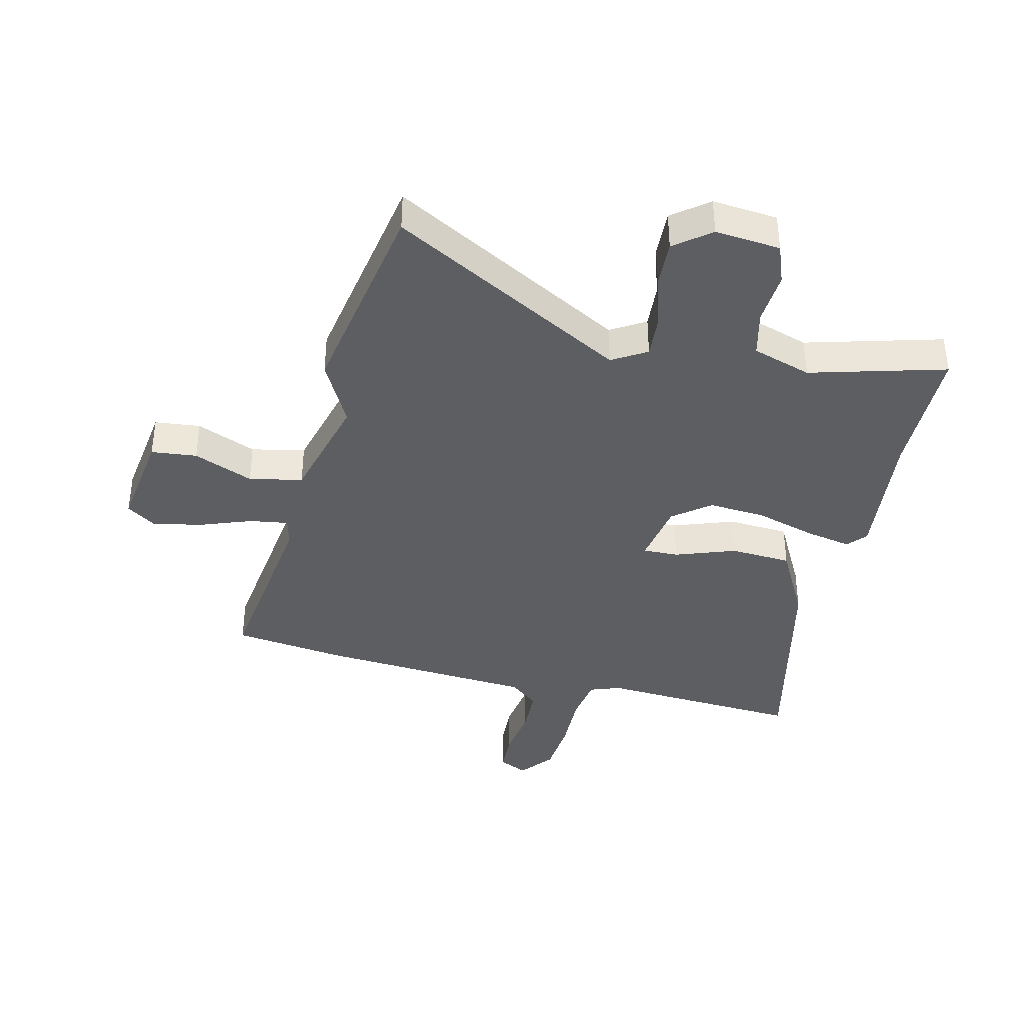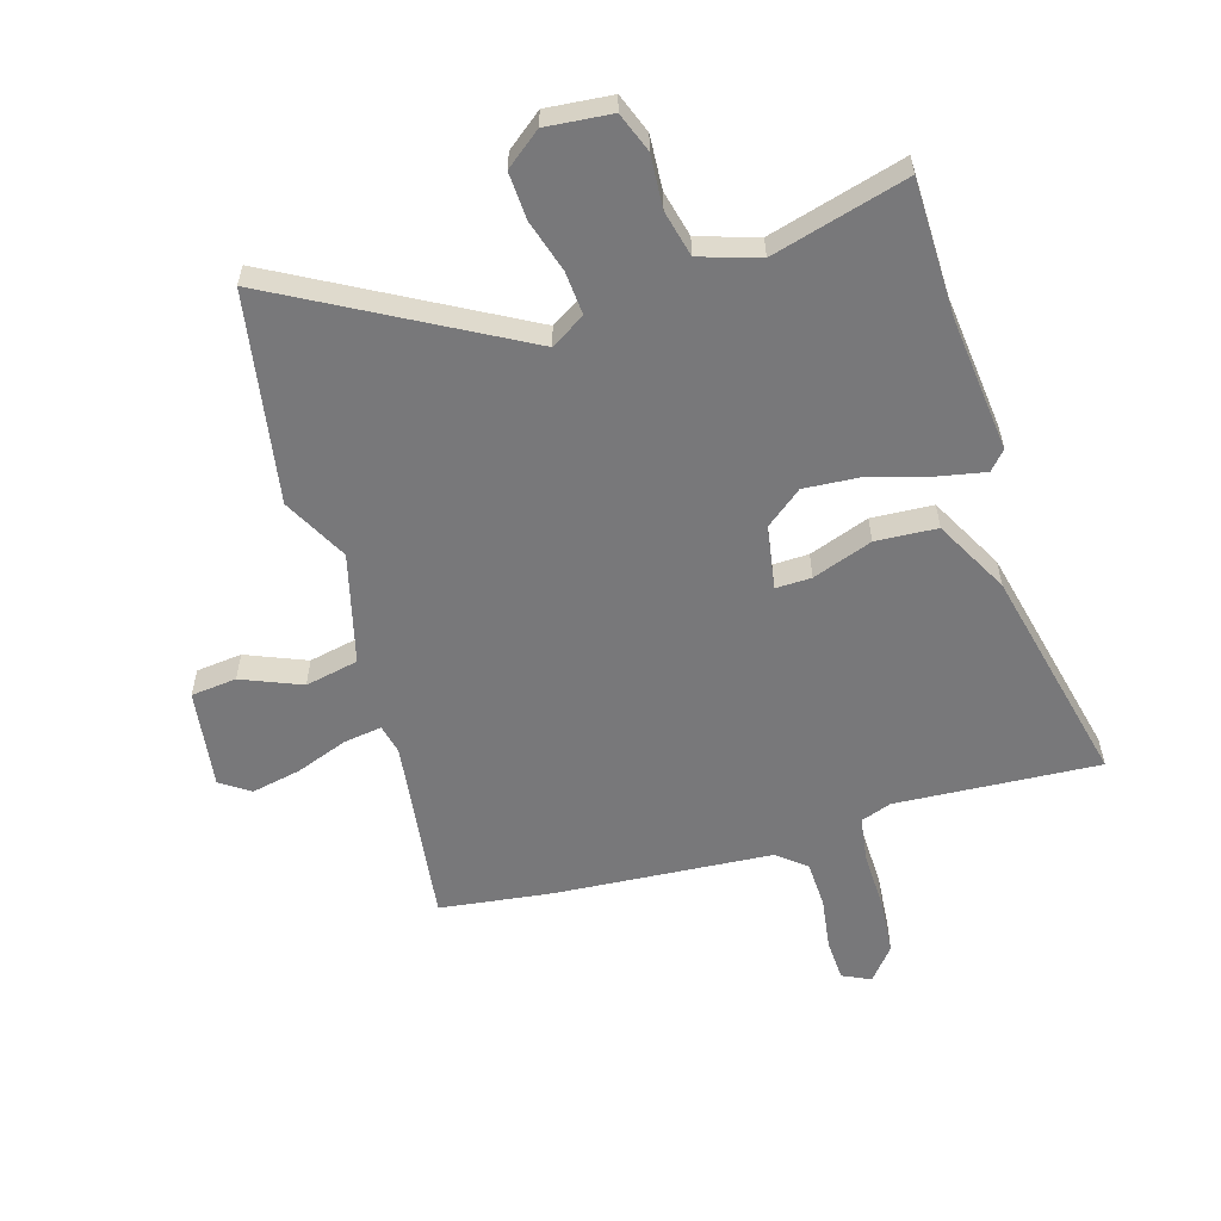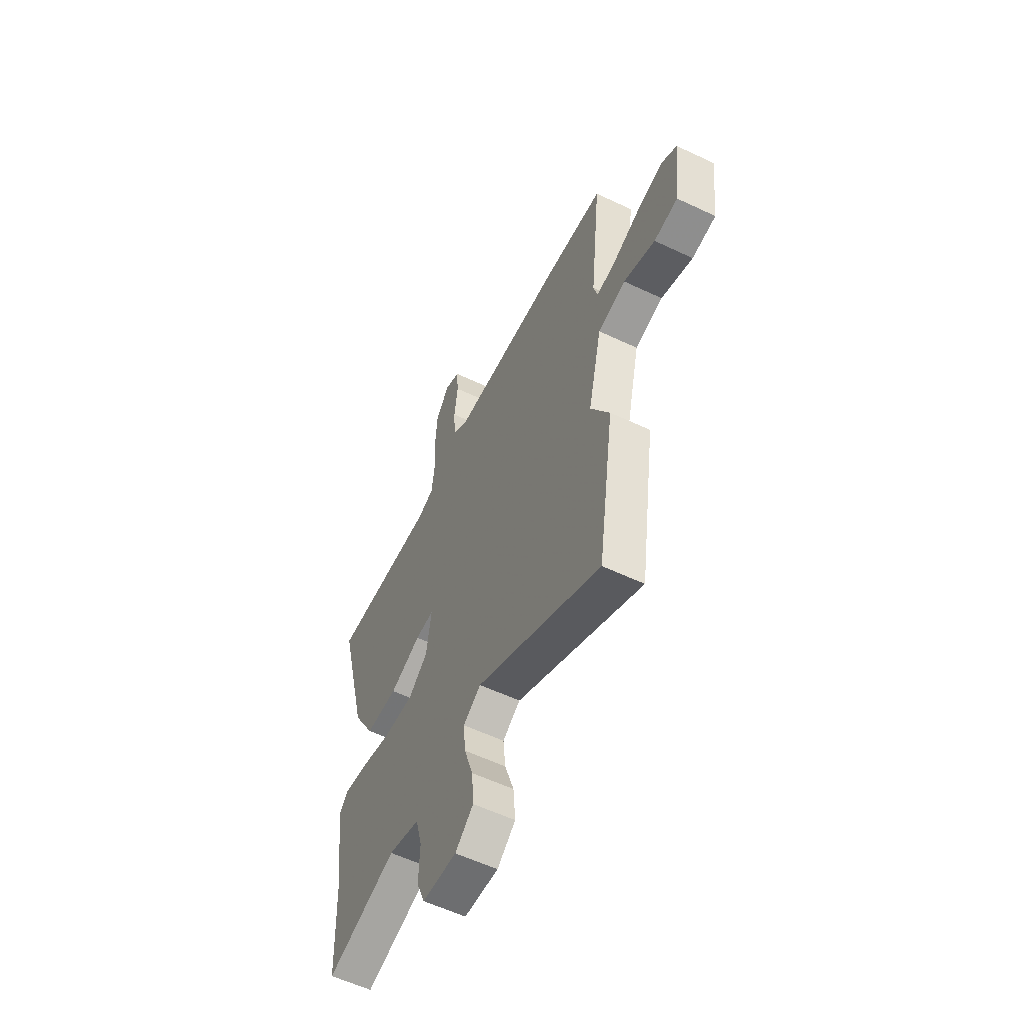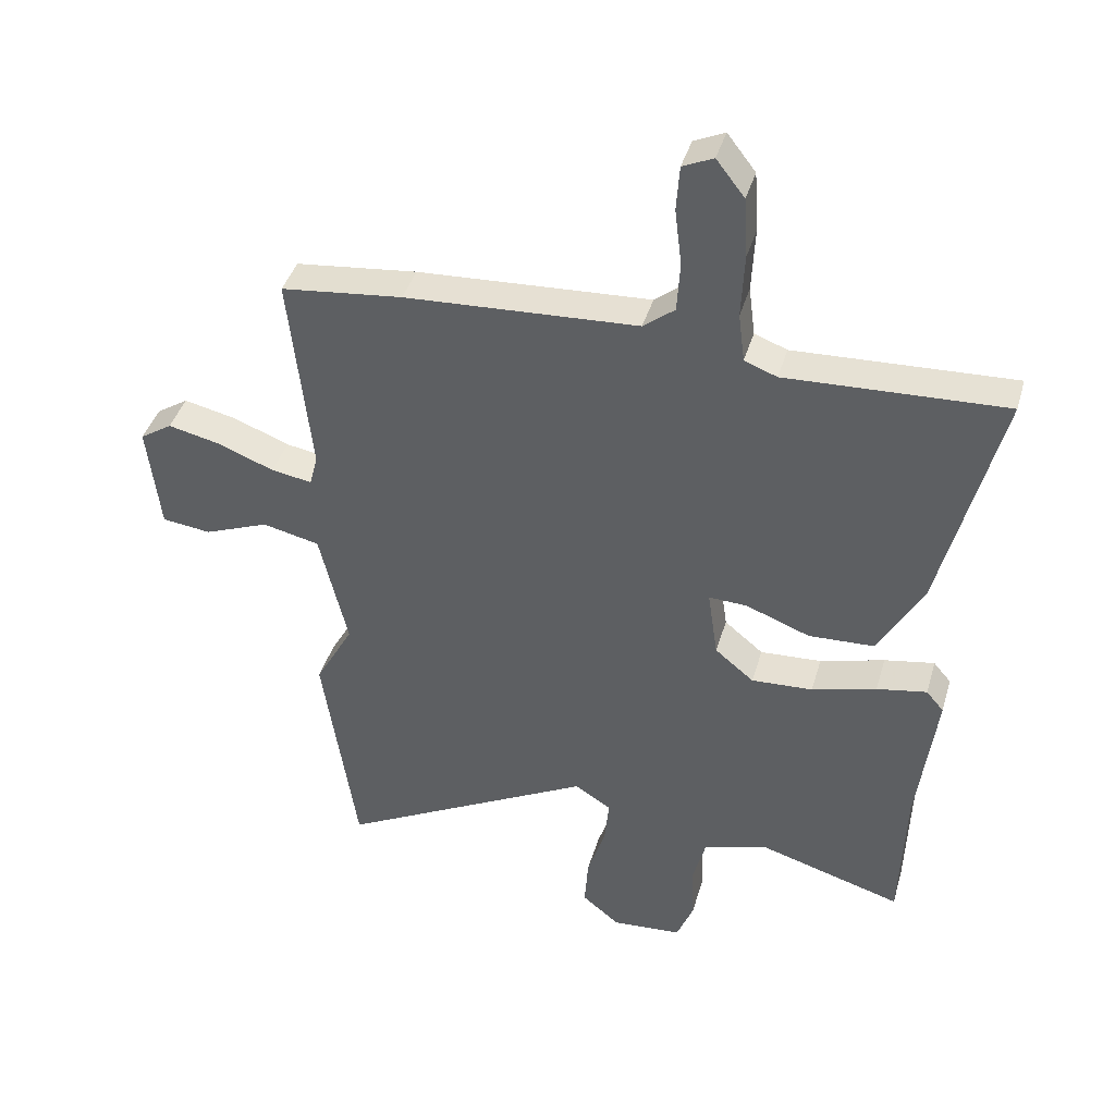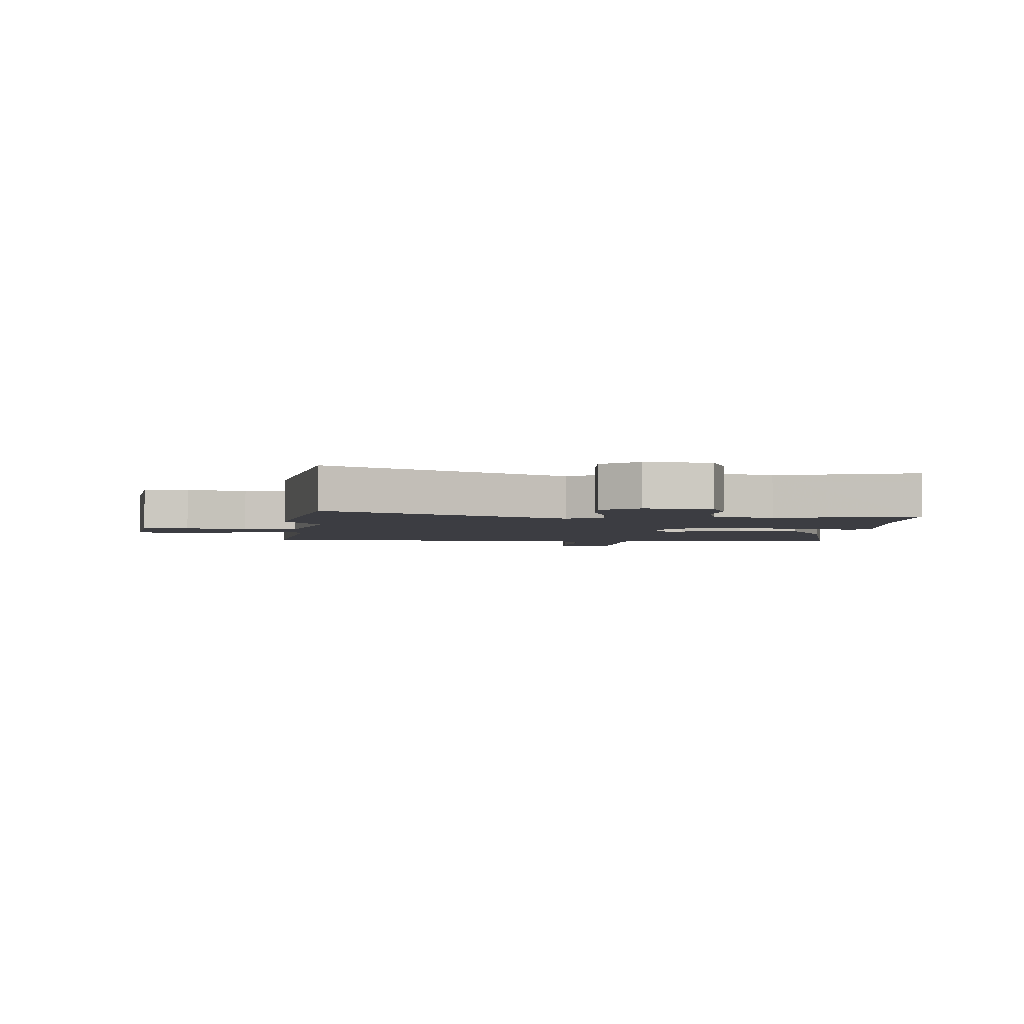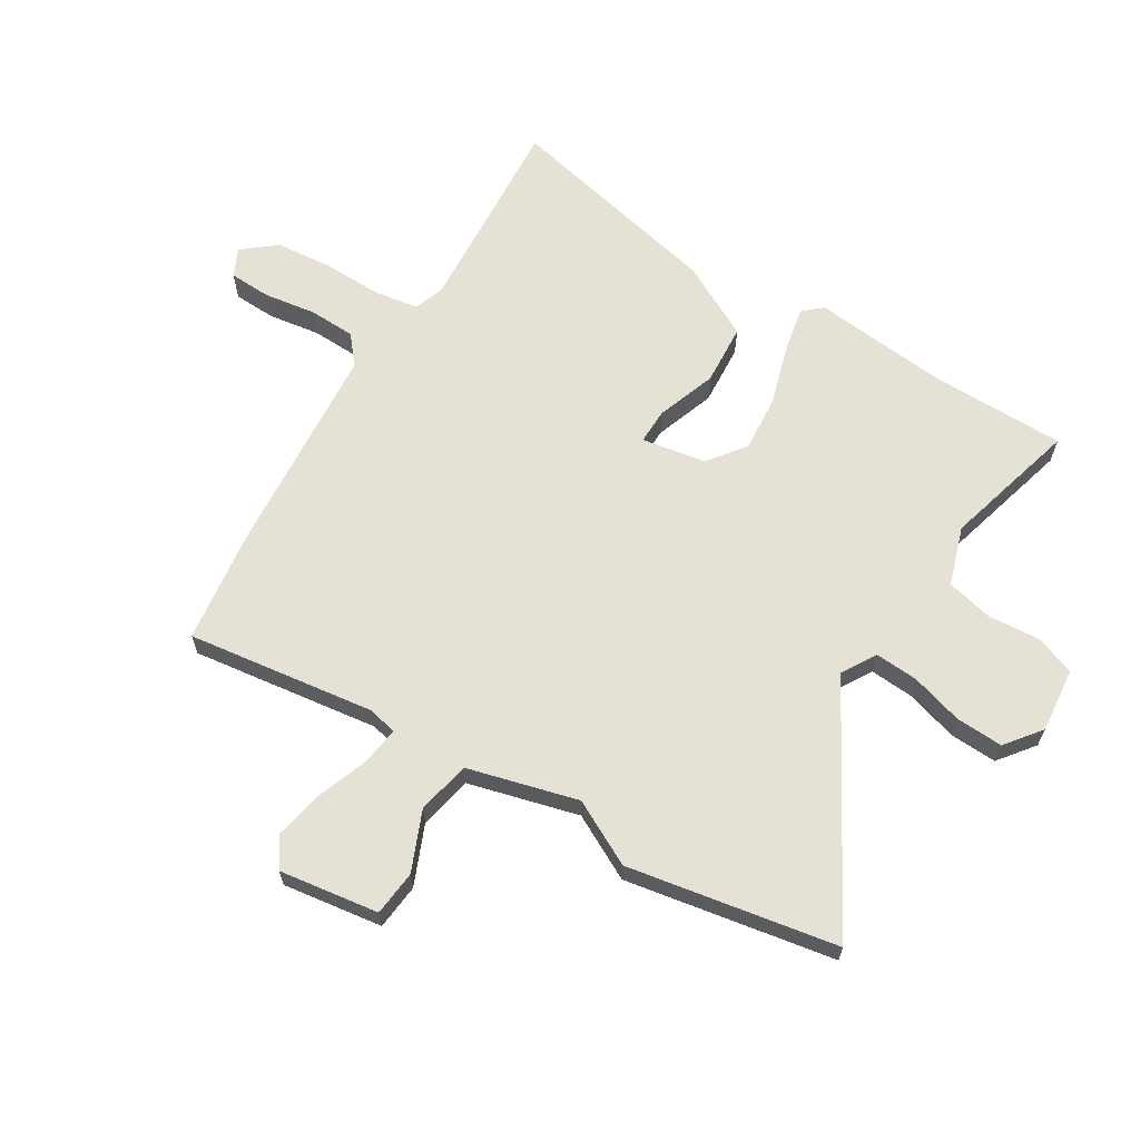
<metadata>
{"format":"obj","ext":"obj","renderer":"f3d","projection":"perspective","resolution":1024,"background":"white","views":[{"elev":-38.7,"azim":165.3,"up":"+Y"},{"elev":-57.5,"azim":-164.6,"up":"+Y"},{"elev":-58.1,"azim":63.9,"up":"+Z"},{"elev":40.7,"azim":-164.2,"up":"+Z"},{"elev":-2.9,"azim":174.7,"up":"+Y"},{"elev":64.6,"azim":119.9,"up":"+Y"}]}
</metadata>
<code>
v 0.529 0.07 -0.308
v 0.475 0.07 -0.668
v 0.067 0.07 -0.454
v 0.009 0.07 -0.491
v 0.016 0.07 -0.565
v 0.045 0.07 -0.654
v 0.051 0.07 -0.735
v -0.009 0.07 -0.784
v -0.121 0.07 -0.776
v -0.148 0.07 -0.709
v -0.144 0.07 -0.618
v -0.165 0.07 -0.539
v -0.267 0.07 -0.509
v -0.497 0.07 -0.578
v -0.505 0.07 -0.346
v -0.535 0.07 -0.113
v -0.507 0.07 -0.08
v -0.427 0.07 -0.094
v -0.324 0.07 -0.122
v -0.226 0.07 -0.127
v -0.164 0.07 -0.076
v -0.148 0.07 0.034
v -0.209 0.07 0.031
v -0.311 0.07 -0.008
v -0.416 0.07 -0.004
v -0.487 0.07 0.122
v -0.582 0.07 0.499
v -0.233 0.07 0.485
v -0.181 0.07 0.505
v -0.171 0.07 0.583
v -0.176 0.07 0.685
v -0.17 0.07 0.781
v -0.125 0.07 0.839
v -0.076 0.07 0.817
v -0.071 0.07 0.745
v -0.082 0.07 0.655
v -0.077 0.07 0.575
v -0.027 0.07 0.536
v 0.344 0.07 0.517
v 0.538 0.07 0.496
v 0.503 0.07 0.172
v 0.516 0.07 0.122
v 0.581 0.07 0.133
v 0.67 0.07 0.168
v 0.754 0.07 0.187
v 0.805 0.07 0.154
v 0.785 0.07 -0.017
v 0.707 0.07 -0.027
v 0.604 0.07 0.013
v 0.513 0.07 -0.008
v 0.468 0.07 -0.198
v 0.529 0 -0.308
v 0.475 0 -0.668
v 0.067 0 -0.454
v 0.009 0 -0.491
v 0.016 0 -0.565
v 0.045 0 -0.654
v 0.051 0 -0.735
v -0.009 0 -0.784
v -0.121 0 -0.776
v -0.148 0 -0.709
v -0.144 0 -0.618
v -0.165 0 -0.539
v -0.267 0 -0.509
v -0.497 0 -0.578
v -0.505 0 -0.346
v -0.535 0 -0.113
v -0.507 0 -0.08
v -0.427 0 -0.094
v -0.324 0 -0.122
v -0.226 0 -0.127
v -0.164 0 -0.076
v -0.148 0 0.034
v -0.209 0 0.031
v -0.311 0 -0.008
v -0.416 0 -0.004
v -0.487 0 0.122
v -0.582 0 0.499
v -0.233 0 0.485
v -0.181 0 0.505
v -0.171 0 0.583
v -0.176 0 0.685
v -0.17 0 0.781
v -0.125 0 0.839
v -0.076 0 0.817
v -0.071 0 0.745
v -0.082 0 0.655
v -0.077 0 0.575
v -0.027 0 0.536
v 0.344 0 0.517
v 0.538 0 0.496
v 0.503 0 0.172
v 0.516 0 0.122
v 0.581 0 0.133
v 0.67 0 0.168
v 0.754 0 0.187
v 0.805 0 0.154
v 0.785 0 -0.017
v 0.707 0 -0.027
v 0.604 0 0.013
v 0.513 0 -0.008
v 0.468 0 -0.198
f 46 47 48 49
f 46 49 50
f 43 44 45 46
f 42 43 46 50
f 41 42 50 51
f 38 39 40 41
f 33 34 35 36
f 33 36 37
f 30 31 32 33
f 29 30 33 37
f 25 26 27 28
f 23 24 25 28
f 22 23 28 29
f 16 17 18 19
f 15 16 19 20
f 13 14 15 20
f 12 13 20 21
f 8 9 10 11
f 5 6 7 8
f 4 5 8 11
f 51 1 2 3
f 38 41 51 3
f 22 29 37 38
f 4 11 12 21
f 21 22 38
f 3 4 21 38
f 100 99 98 97
f 101 100 97
f 97 96 95 94
f 101 97 94 93
f 102 101 93 92
f 92 91 90 89
f 87 86 85 84
f 88 87 84
f 84 83 82 81
f 88 84 81 80
f 79 78 77 76
f 79 76 75 74
f 80 79 74 73
f 70 69 68 67
f 71 70 67 66
f 71 66 65 64
f 72 71 64 63
f 62 61 60 59
f 59 58 57 56
f 62 59 56 55
f 54 53 52 102
f 54 102 92 89
f 89 88 80 73
f 72 63 62 55
f 89 73 72
f 89 72 55 54
f 1 52 53 2
f 2 53 54 3
f 3 54 55 4
f 4 55 56 5
f 5 56 57 6
f 6 57 58 7
f 7 58 59 8
f 8 59 60 9
f 9 60 61 10
f 10 61 62 11
f 11 62 63 12
f 12 63 64 13
f 13 64 65 14
f 14 65 66 15
f 15 66 67 16
f 16 67 68 17
f 17 68 69 18
f 18 69 70 19
f 19 70 71 20
f 20 71 72 21
f 21 72 73 22
f 22 73 74 23
f 23 74 75 24
f 24 75 76 25
f 25 76 77 26
f 26 77 78 27
f 27 78 79 28
f 28 79 80 29
f 29 80 81 30
f 30 81 82 31
f 31 82 83 32
f 32 83 84 33
f 33 84 85 34
f 34 85 86 35
f 35 86 87 36
f 36 87 88 37
f 37 88 89 38
f 38 89 90 39
f 39 90 91 40
f 40 91 92 41
f 41 92 93 42
f 42 93 94 43
f 43 94 95 44
f 44 95 96 45
f 45 96 97 46
f 46 97 98 47
f 47 98 99 48
f 48 99 100 49
f 49 100 101 50
f 50 101 102 51
f 51 102 52 1

</code>
